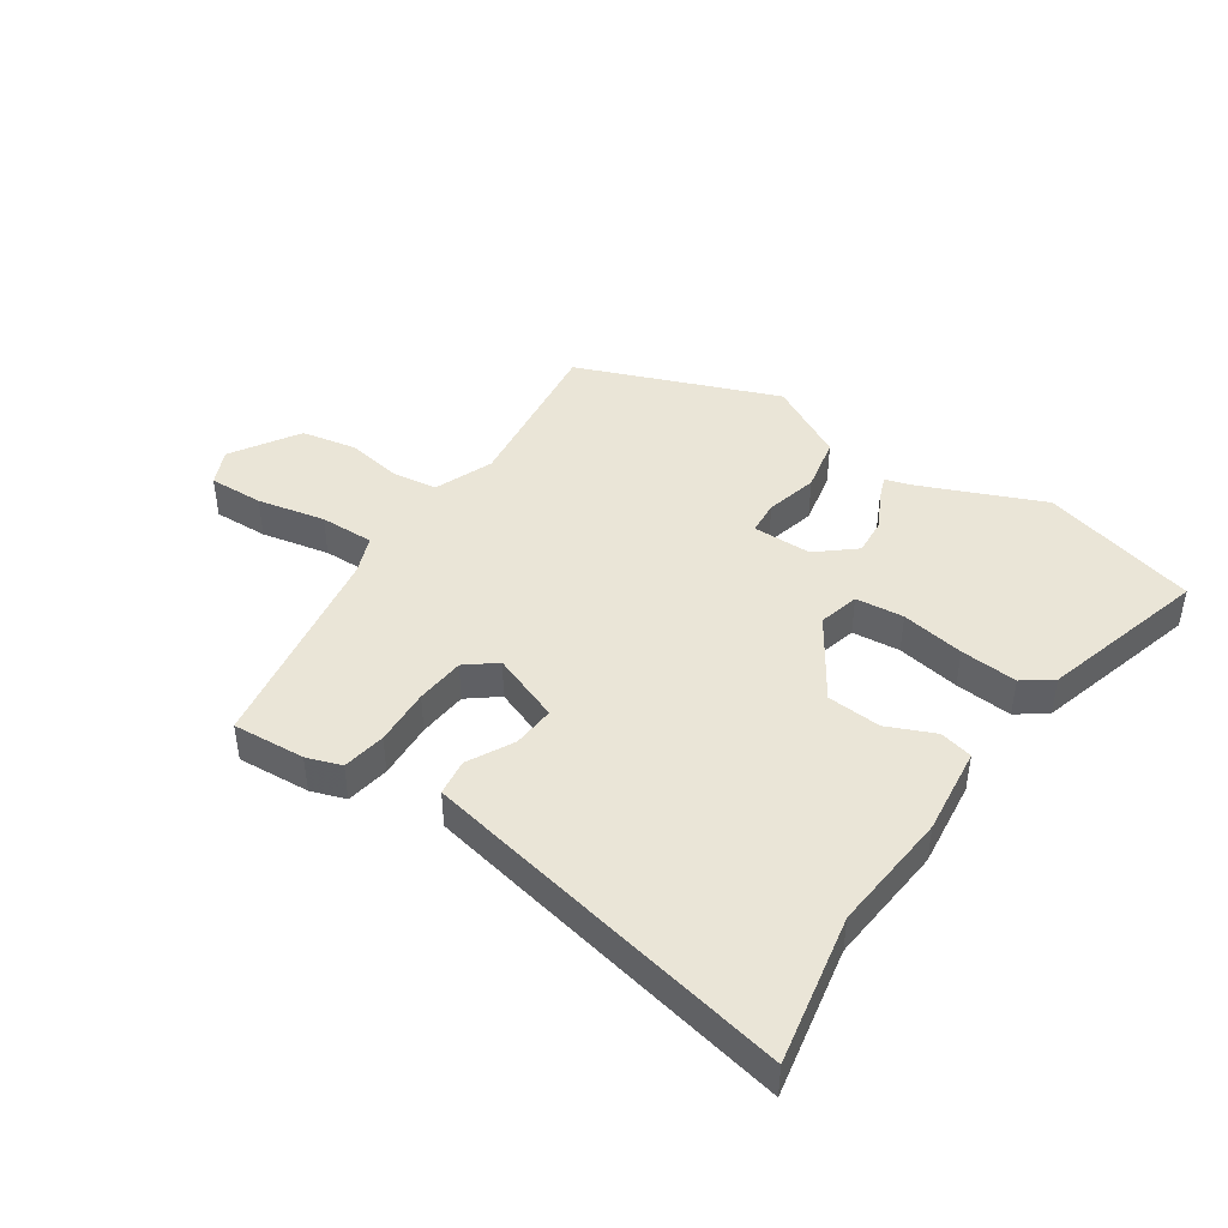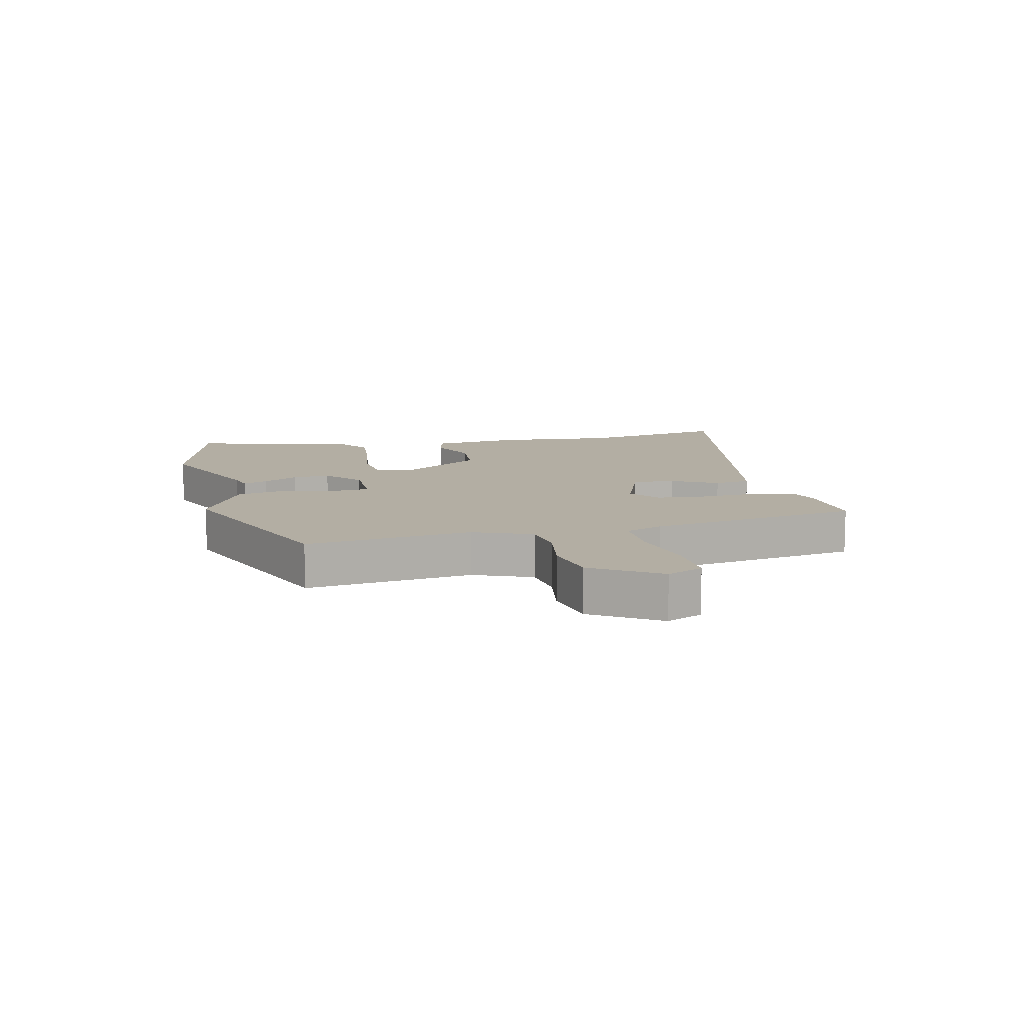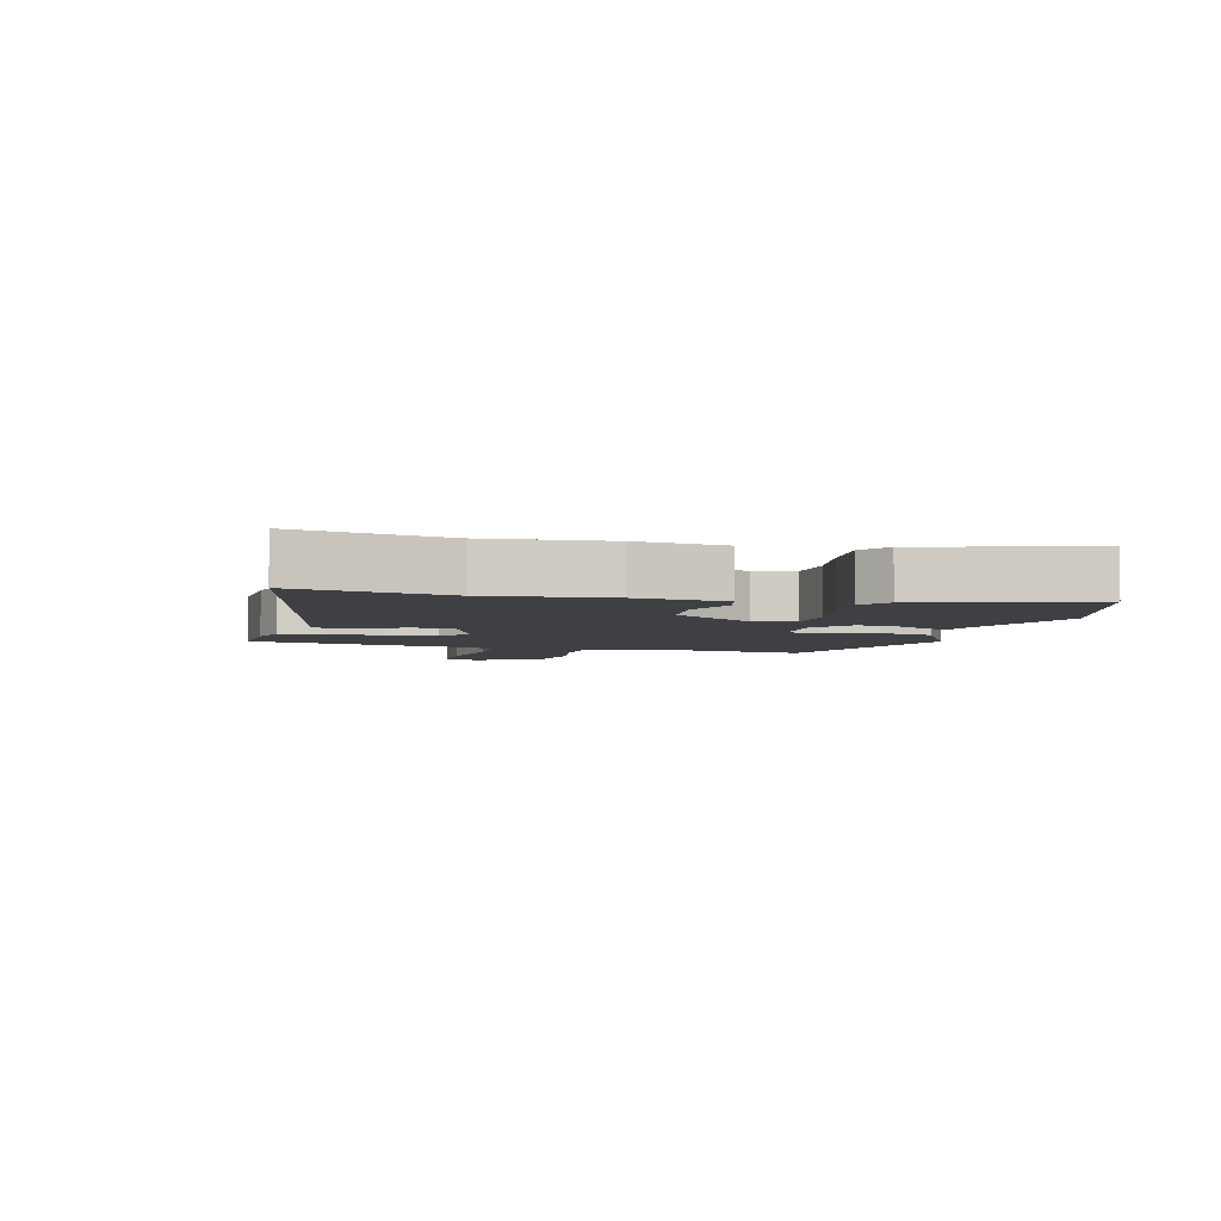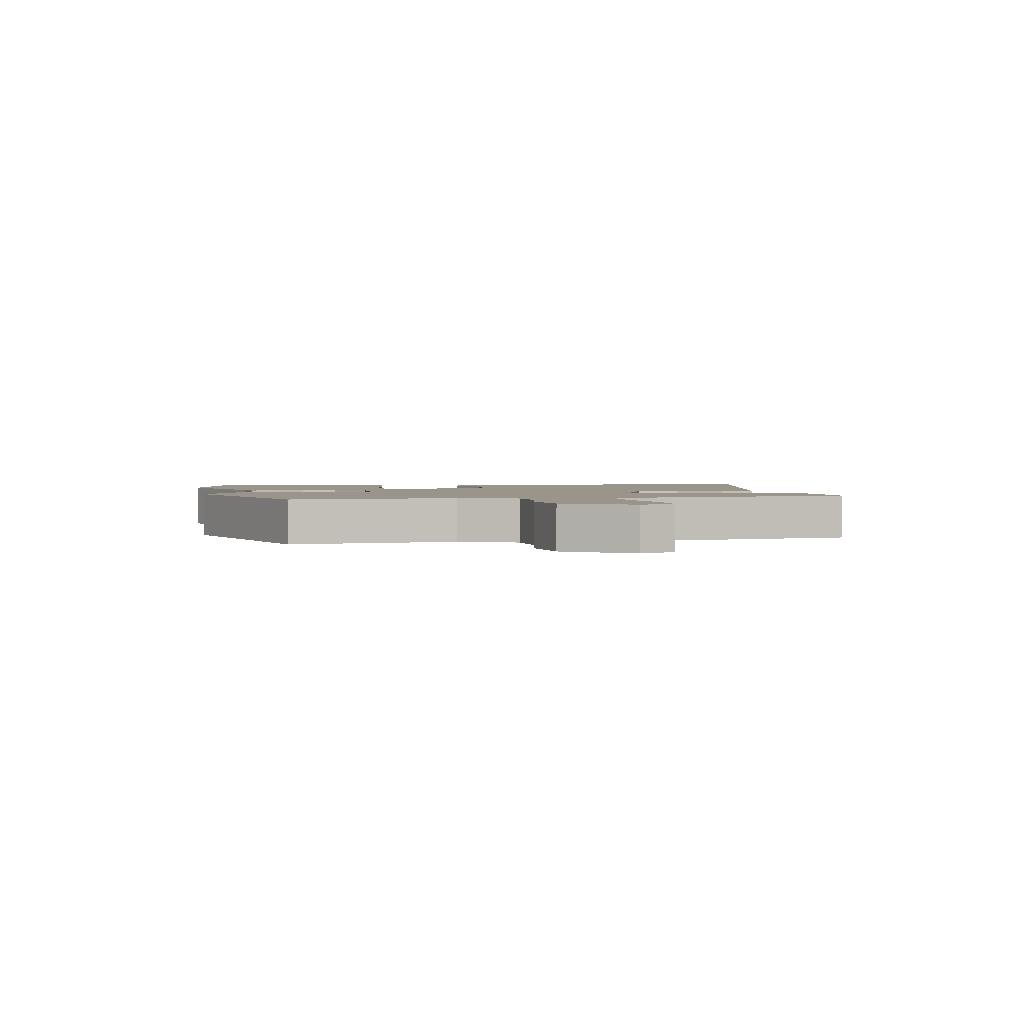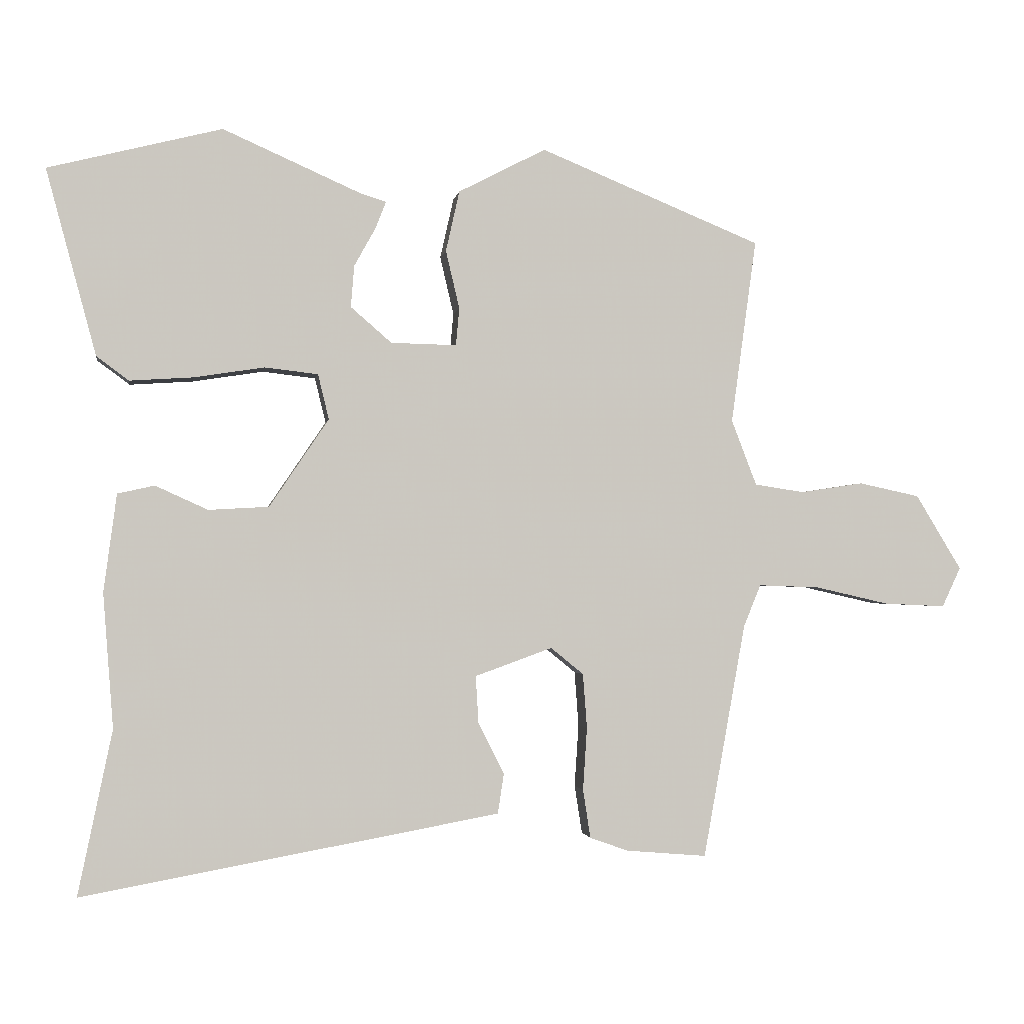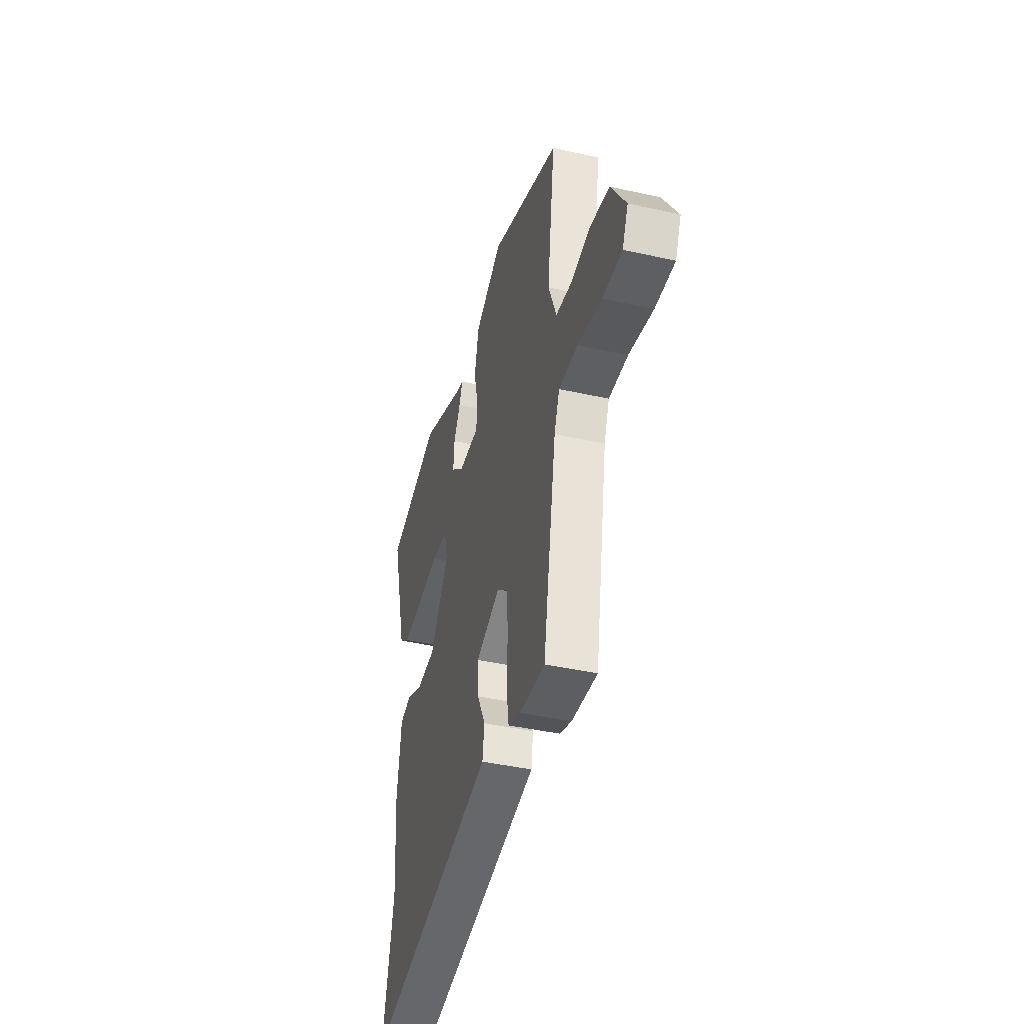
<metadata>
{"format":"obj","ext":"obj","renderer":"f3d","projection":"perspective","resolution":1024,"background":"white","views":[{"elev":44.3,"azim":-145.1,"up":"+Y"},{"elev":10.9,"azim":77.9,"up":"+Y"},{"elev":-4.7,"azim":-103.1,"up":"+Y"},{"elev":2.1,"azim":81.6,"up":"+Y"},{"elev":-1.7,"azim":-8.7,"up":"+Z"},{"elev":-42.0,"azim":74.9,"up":"+Z"}]}
</metadata>
<code>
v -0.564 0.07 0.484
v -0.31 0.07 0.548
v -0.109 0.07 0.459
v -0.07 0.07 0.447
v -0.086 0.07 0.407
v -0.117 0.07 0.351
v -0.122 0.07 0.29
v -0.062 0.07 0.238
v 0.034 0.07 0.236
v 0.039 0.07 0.291
v 0.019 0.07 0.376
v 0.039 0.07 0.465
v 0.167 0.07 0.531
v 0.491 0.07 0.398
v 0.454 0.07 0.128
v 0.491 0.07 0.032
v 0.564 0.07 0.021
v 0.655 0.07 0.035
v 0.744 0.07 0.016
v 0.811 0.07 -0.094
v 0.784 0.07 -0.152
v 0.695 0.07 -0.148
v 0.585 0.07 -0.123
v 0.497 0.07 -0.12
v 0.472 0.07 -0.181
v 0.41 0.07 -0.525
v 0.292 0.07 -0.515
v 0.236 0.07 -0.495
v 0.225 0.07 -0.424
v 0.231 0.07 -0.332
v 0.225 0.07 -0.252
v 0.177 0.07 -0.213
v 0.064 0.07 -0.254
v 0.068 0.07 -0.323
v 0.106 0.07 -0.398
v 0.097 0.07 -0.457
v -0.04 0.07 -0.482
v -0.514 0.07 -0.568
v -0.464 0.07 -0.327
v -0.479 0.07 -0.13
v -0.46 0.07 0.013
v -0.406 0.07 0.025
v -0.329 0.07 -0.01
v -0.241 0.07 -0.005
v -0.154 0.07 0.124
v -0.17 0.07 0.19
v -0.248 0.07 0.199
v -0.351 0.07 0.183
v -0.444 0.07 0.177
v -0.491 0.07 0.212
v -0.564 0 0.484
v -0.31 0 0.548
v -0.109 0 0.459
v -0.07 0 0.447
v -0.086 0 0.407
v -0.117 0 0.351
v -0.122 0 0.29
v -0.062 0 0.238
v 0.034 0 0.236
v 0.039 0 0.291
v 0.019 0 0.376
v 0.039 0 0.465
v 0.167 0 0.531
v 0.491 0 0.398
v 0.454 0 0.128
v 0.491 0 0.032
v 0.564 0 0.021
v 0.655 0 0.035
v 0.744 0 0.016
v 0.811 0 -0.094
v 0.784 0 -0.152
v 0.695 0 -0.148
v 0.585 0 -0.123
v 0.497 0 -0.12
v 0.472 0 -0.181
v 0.41 0 -0.525
v 0.292 0 -0.515
v 0.236 0 -0.495
v 0.225 0 -0.424
v 0.231 0 -0.332
v 0.225 0 -0.252
v 0.177 0 -0.213
v 0.064 0 -0.254
v 0.068 0 -0.323
v 0.106 0 -0.398
v 0.097 0 -0.457
v -0.04 0 -0.482
v -0.514 0 -0.568
v -0.464 0 -0.327
v -0.479 0 -0.13
v -0.46 0 0.013
v -0.406 0 0.025
v -0.329 0 -0.01
v -0.241 0 -0.005
v -0.154 0 0.124
v -0.17 0 0.19
v -0.248 0 0.199
v -0.351 0 0.183
v -0.444 0 0.177
v -0.491 0 0.212
f 47 48 49 50
f 47 50 1 2
f 46 47 2 3
f 45 46 3
f 40 41 42 43
f 39 40 43 44
f 38 39 44
f 37 38 44 45
f 34 35 36 37
f 33 34 37 45
f 27 28 29 30
f 25 26 27 30
f 24 25 30 31
f 20 21 22 23
f 20 23 24
f 17 18 19 20
f 16 17 20 24
f 15 16 24 31
f 10 11 12 13
f 9 10 13 14
f 3 4 5 6
f 3 6 7
f 45 3 7
f 32 33 45 7
f 31 32 7 8
f 9 14 15 31
f 8 9 31
f 100 99 98 97
f 52 51 100 97
f 53 52 97 96
f 53 96 95
f 93 92 91 90
f 94 93 90 89
f 94 89 88
f 95 94 88 87
f 87 86 85 84
f 95 87 84 83
f 80 79 78 77
f 80 77 76 75
f 81 80 75 74
f 73 72 71 70
f 74 73 70
f 70 69 68 67
f 74 70 67 66
f 81 74 66 65
f 63 62 61 60
f 64 63 60 59
f 56 55 54 53
f 57 56 53
f 57 53 95
f 57 95 83 82
f 58 57 82 81
f 81 65 64 59
f 81 59 58
f 1 51 52 2
f 2 52 53 3
f 3 53 54 4
f 4 54 55 5
f 5 55 56 6
f 6 56 57 7
f 7 57 58 8
f 8 58 59 9
f 9 59 60 10
f 10 60 61 11
f 11 61 62 12
f 12 62 63 13
f 13 63 64 14
f 14 64 65 15
f 15 65 66 16
f 16 66 67 17
f 17 67 68 18
f 18 68 69 19
f 19 69 70 20
f 20 70 71 21
f 21 71 72 22
f 22 72 73 23
f 23 73 74 24
f 24 74 75 25
f 25 75 76 26
f 26 76 77 27
f 27 77 78 28
f 28 78 79 29
f 29 79 80 30
f 30 80 81 31
f 31 81 82 32
f 32 82 83 33
f 33 83 84 34
f 34 84 85 35
f 35 85 86 36
f 36 86 87 37
f 37 87 88 38
f 38 88 89 39
f 39 89 90 40
f 40 90 91 41
f 41 91 92 42
f 42 92 93 43
f 43 93 94 44
f 44 94 95 45
f 45 95 96 46
f 46 96 97 47
f 47 97 98 48
f 48 98 99 49
f 49 99 100 50
f 50 100 51 1

</code>
